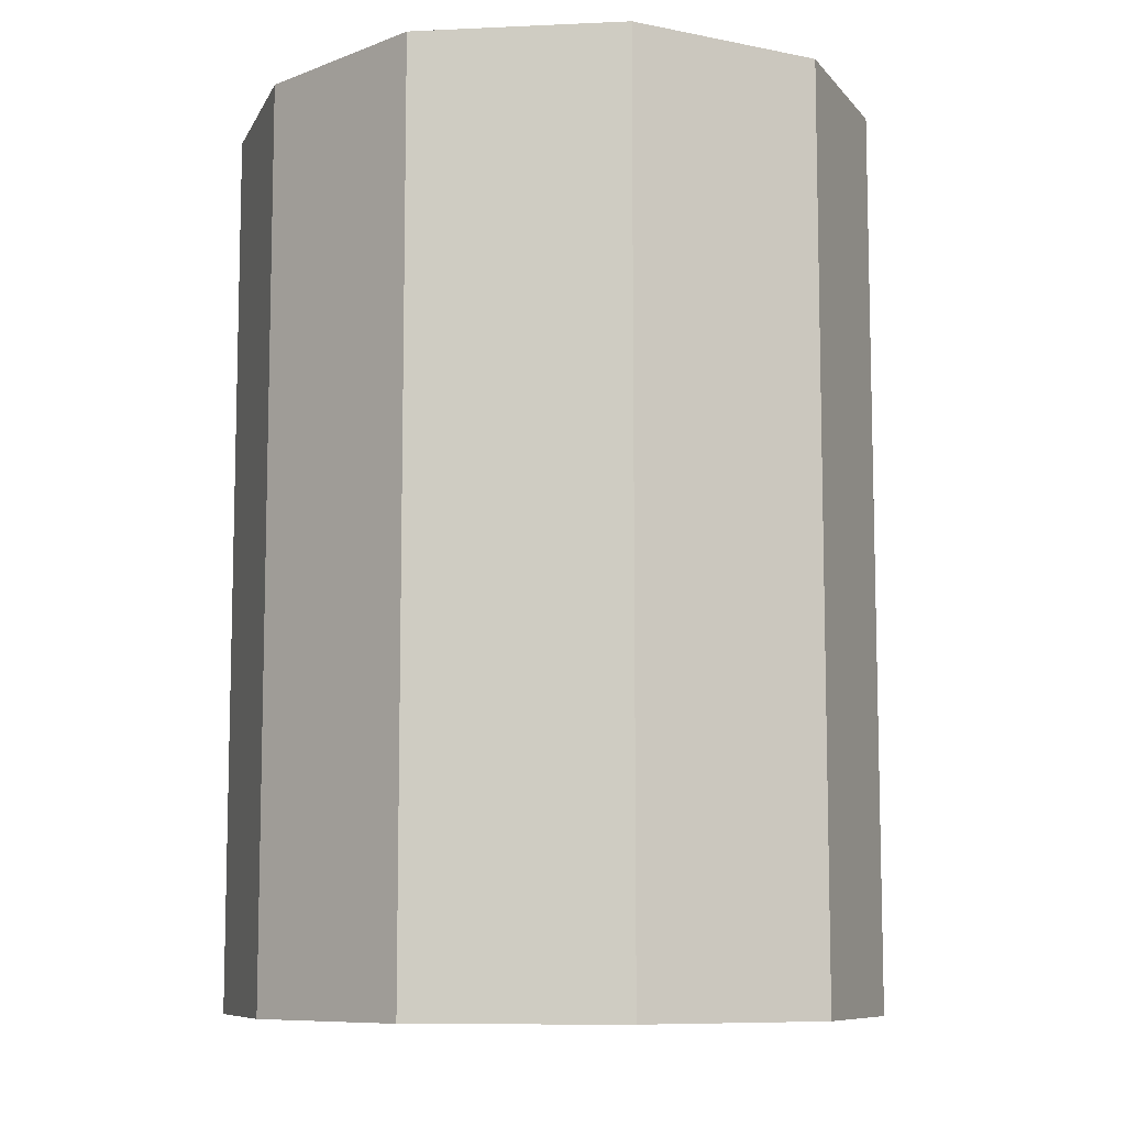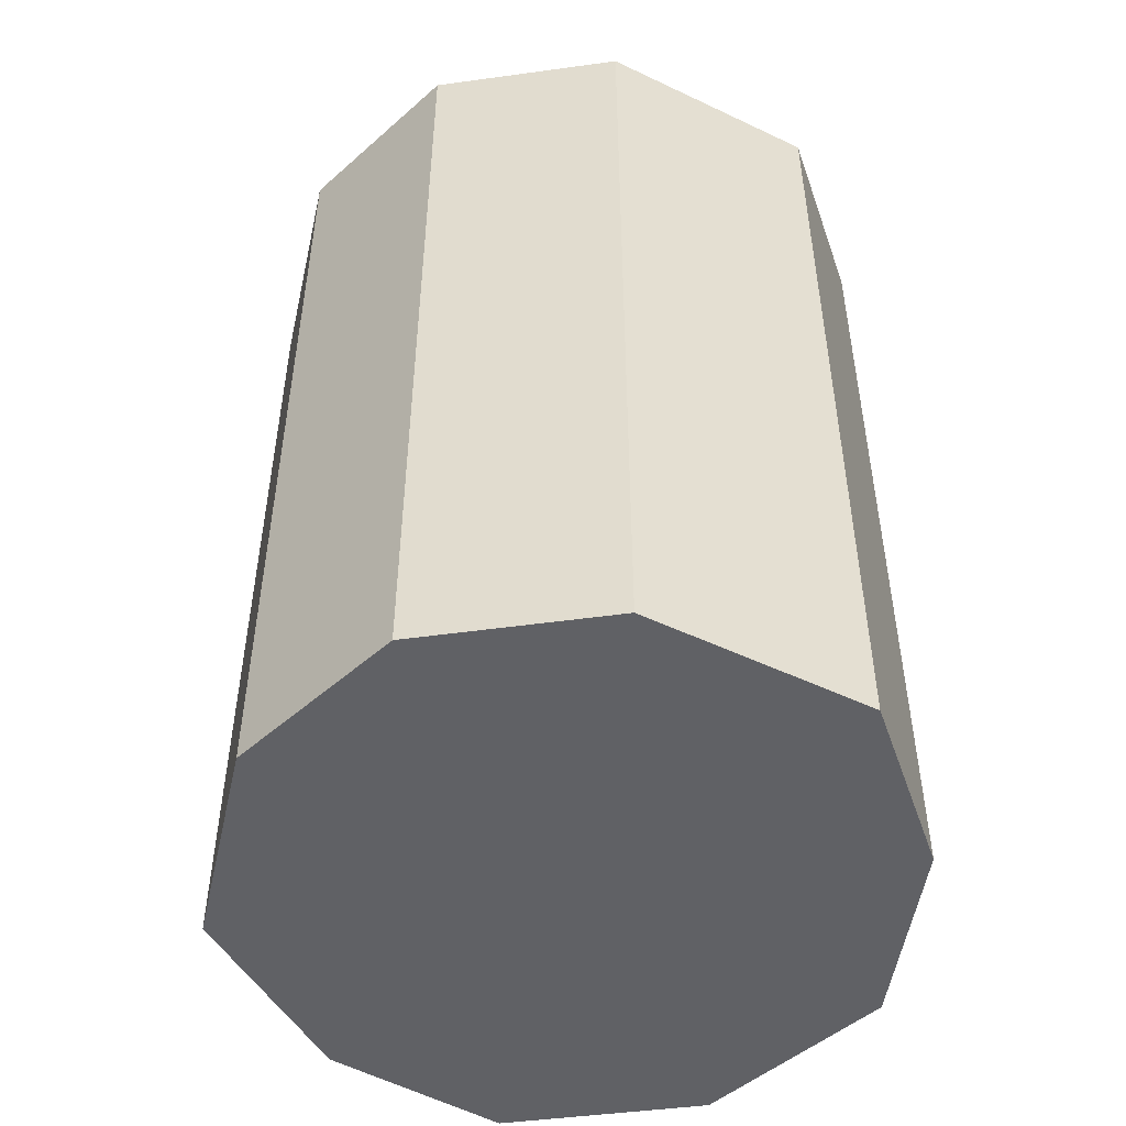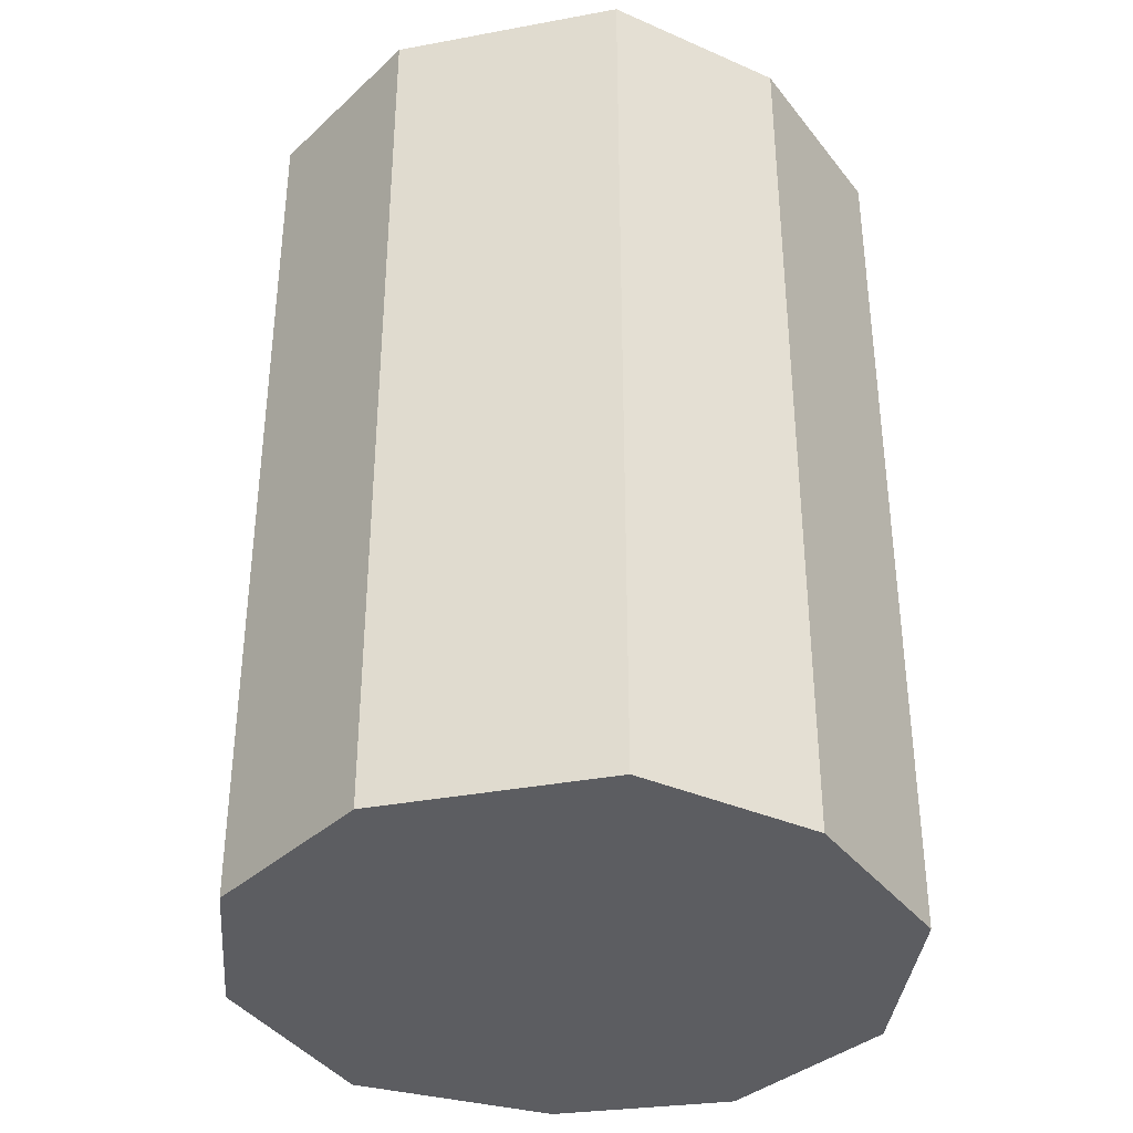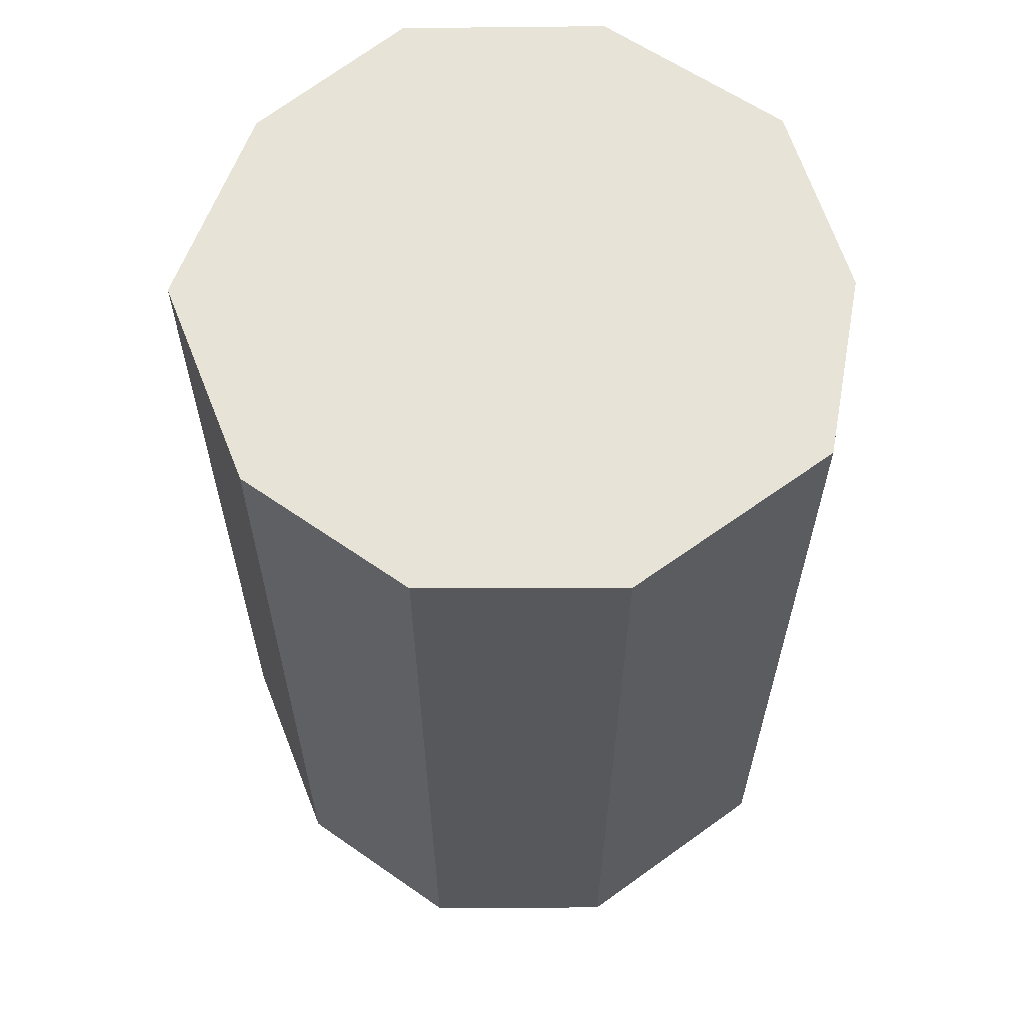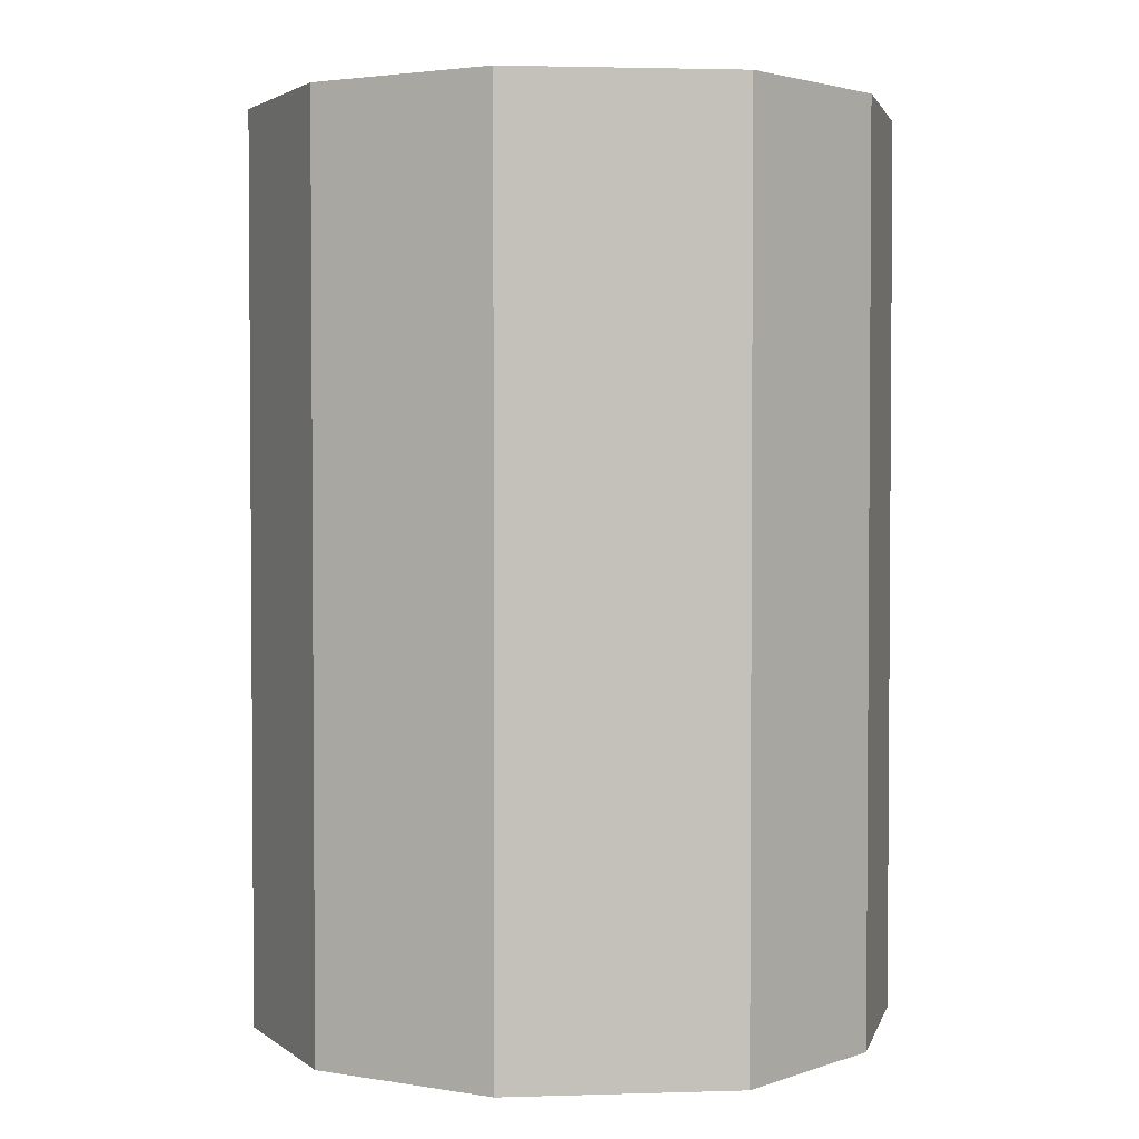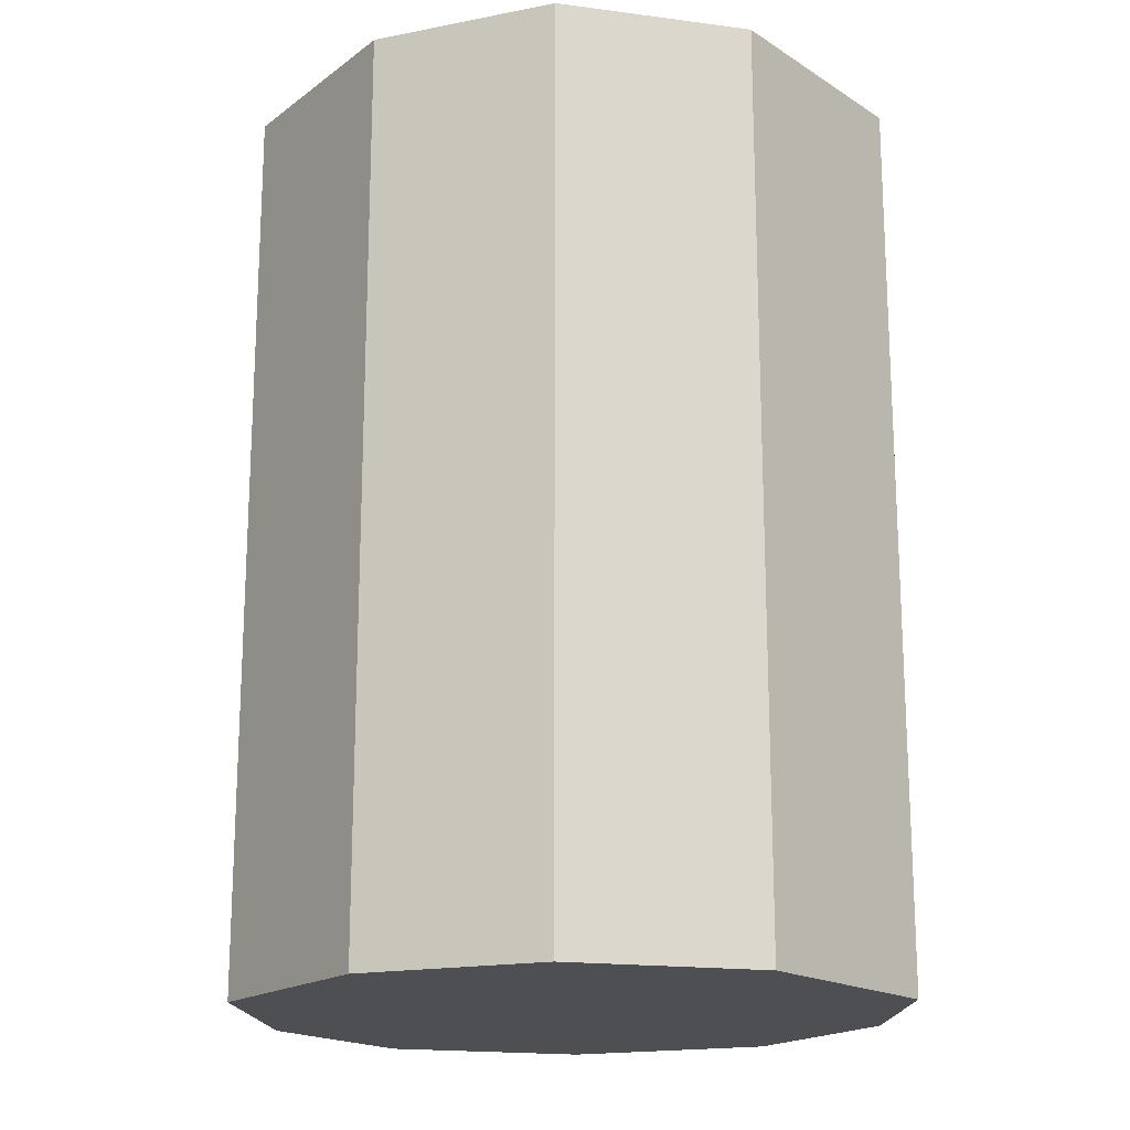
<metadata>
{"format":"obj","ext":"obj","renderer":"f3d","projection":"perspective","resolution":1024,"background":"white","views":[{"elev":-9.0,"azim":-22.2,"up":"+Y"},{"elev":-50.2,"azim":-165.9,"up":"+Y"},{"elev":-36.4,"azim":-124.7,"up":"+Y"},{"elev":62.2,"azim":-174.6,"up":"+Y"},{"elev":2.6,"azim":-144.5,"up":"+Y"},{"elev":-18.0,"azim":171.1,"up":"+Y"}]}
</metadata>
<code>
v  0.124 6.97 -1.432
v  2.934 6.97 -2.748
v  1.442 6.97 -2.604
v  0 6.97 4.268e-16
v  4.195 6.97 -2.022
v  0.581 6.97 1.411
v  4.95 6.97 -0.535
v  1.991 6.97 2.197
v  4.534 6.97 1.014
v  3.541 6.97 2.03
v  3.541 -1.243e-16 2.03
v  4.534 -6.209e-17 1.014
v  4.95 3.276e-17 -0.535
v  4.195 1.238e-16 -2.022
v  2.934 1.683e-16 -2.748
v  1.442 1.594e-16 -2.604
v  0.124 8.768e-17 -1.432
v  0 0 0
v  0.581 -8.64e-17 1.411
v  1.991 -1.345e-16 2.197
g defaultobject
f 1 2 3
f 2 1 4
f 2 4 5
f 5 4 6
f 5 6 7
f 7 6 8
f 7 8 9
f 9 8 10
f 11 9 10
f 9 11 12
f 12 7 9
f 7 12 13
f 13 5 7
f 5 13 14
f 14 2 5
f 2 14 15
f 15 3 2
f 3 15 16
f 16 1 3
f 1 16 17
f 17 4 1
f 4 17 18
f 18 6 4
f 6 18 19
f 20 10 8
f 10 20 11
f 19 8 6
f 8 19 20
f 12 14 13
f 14 12 11
f 14 11 15
f 15 11 20
f 15 20 16
f 16 20 19
f 16 19 17
f 17 19 18

</code>
